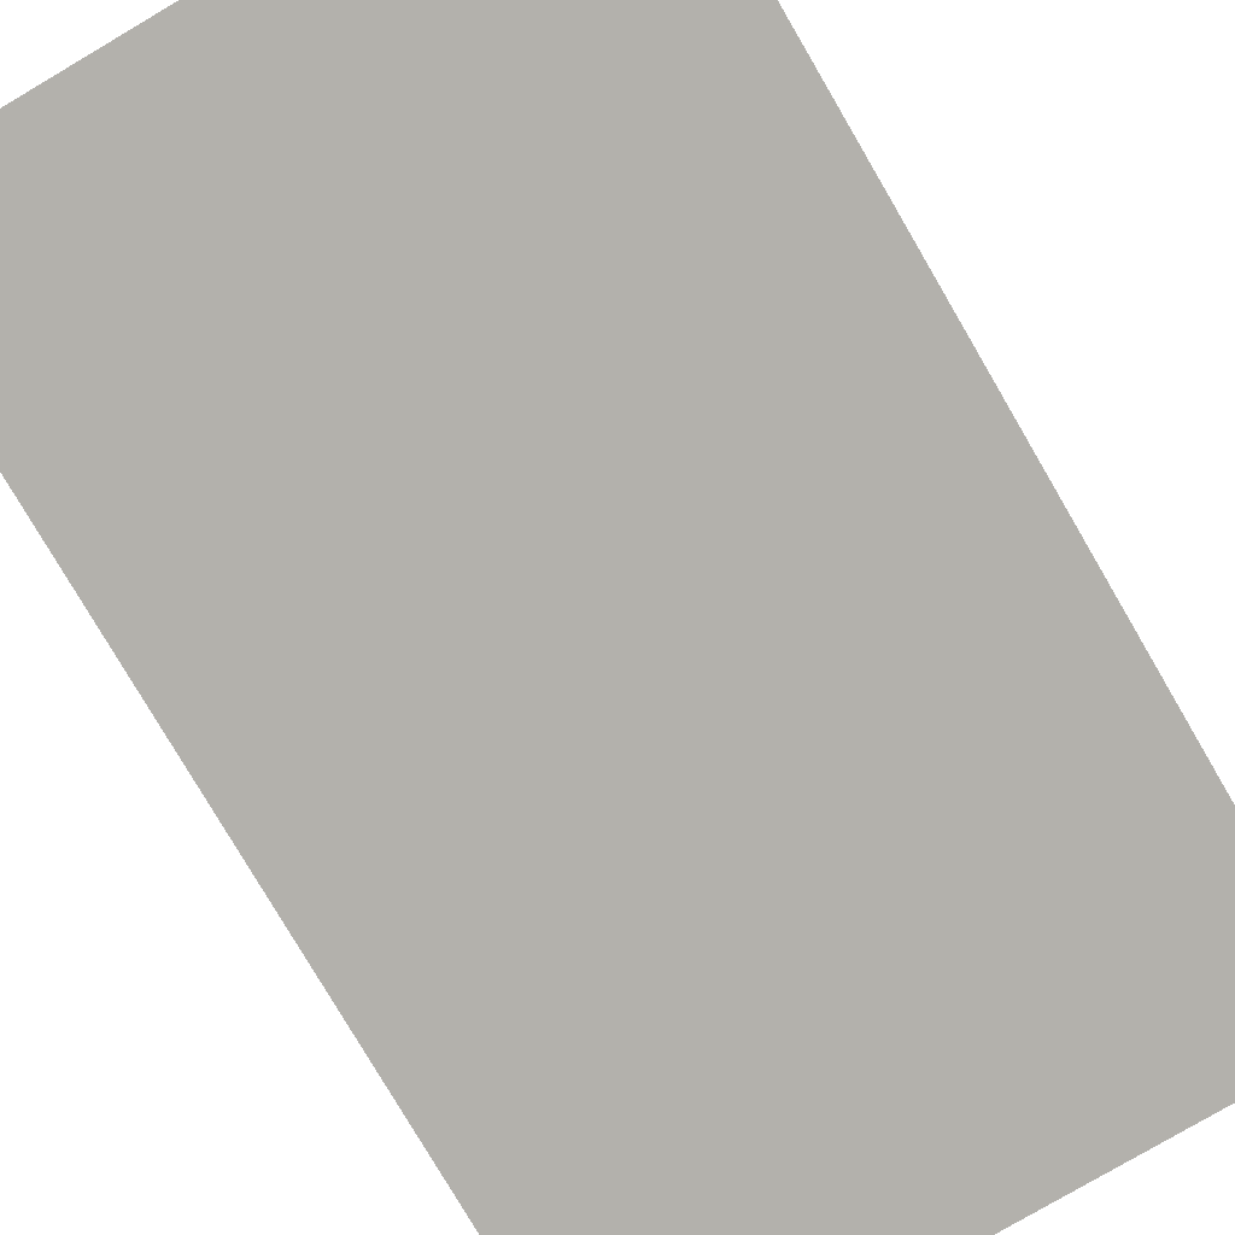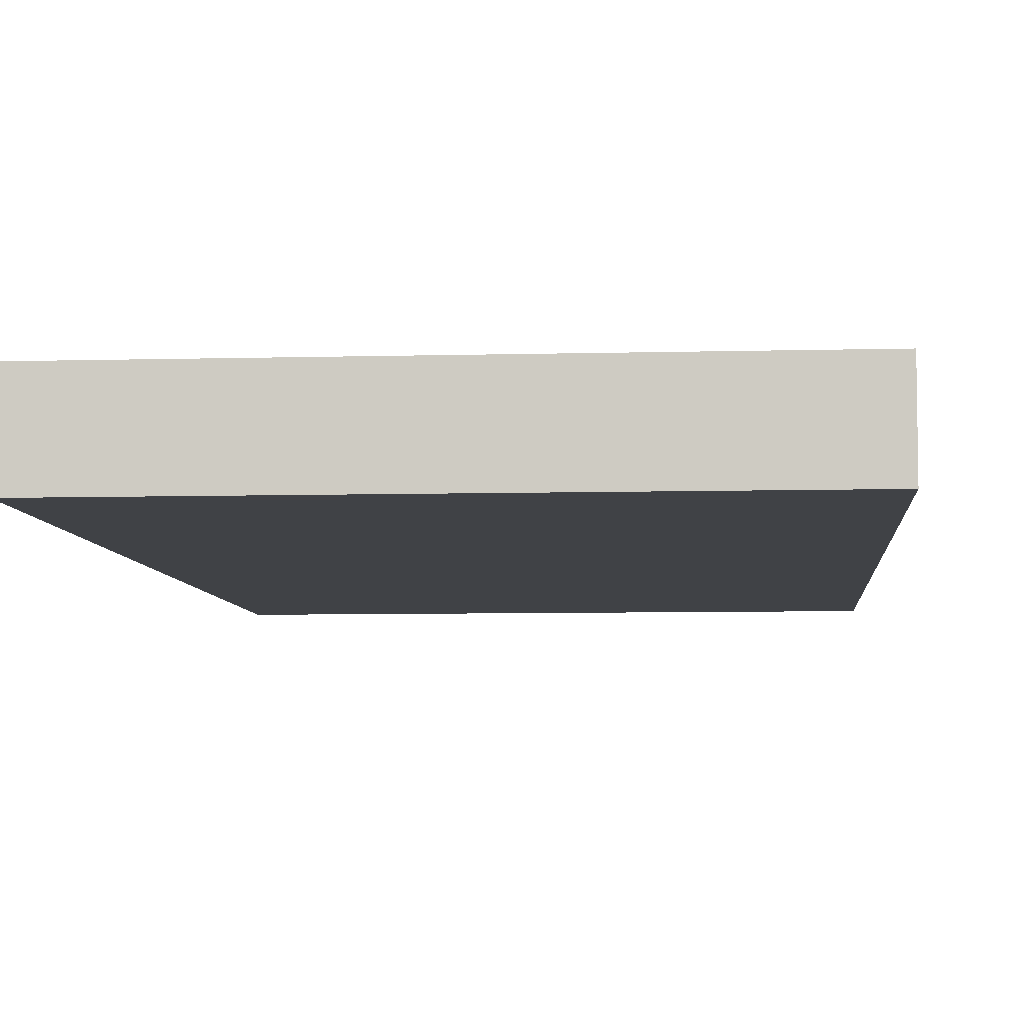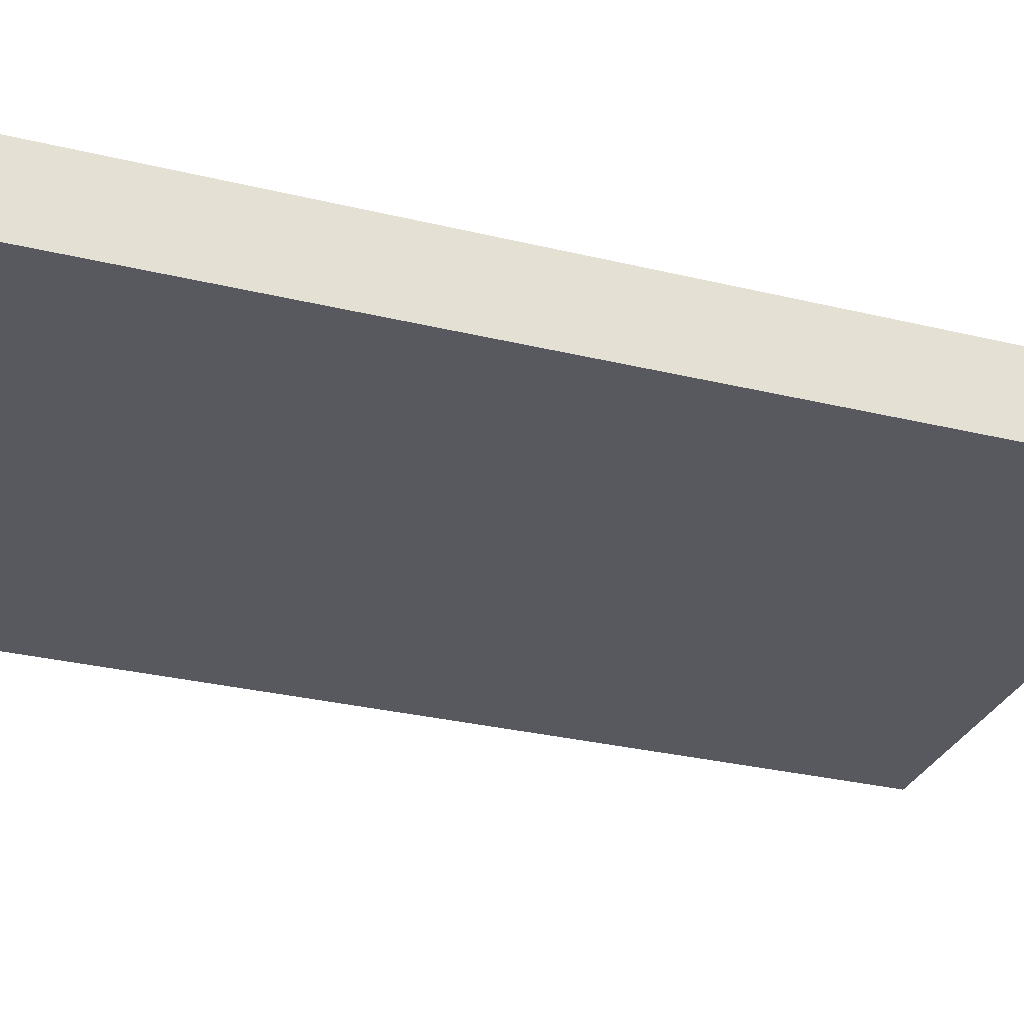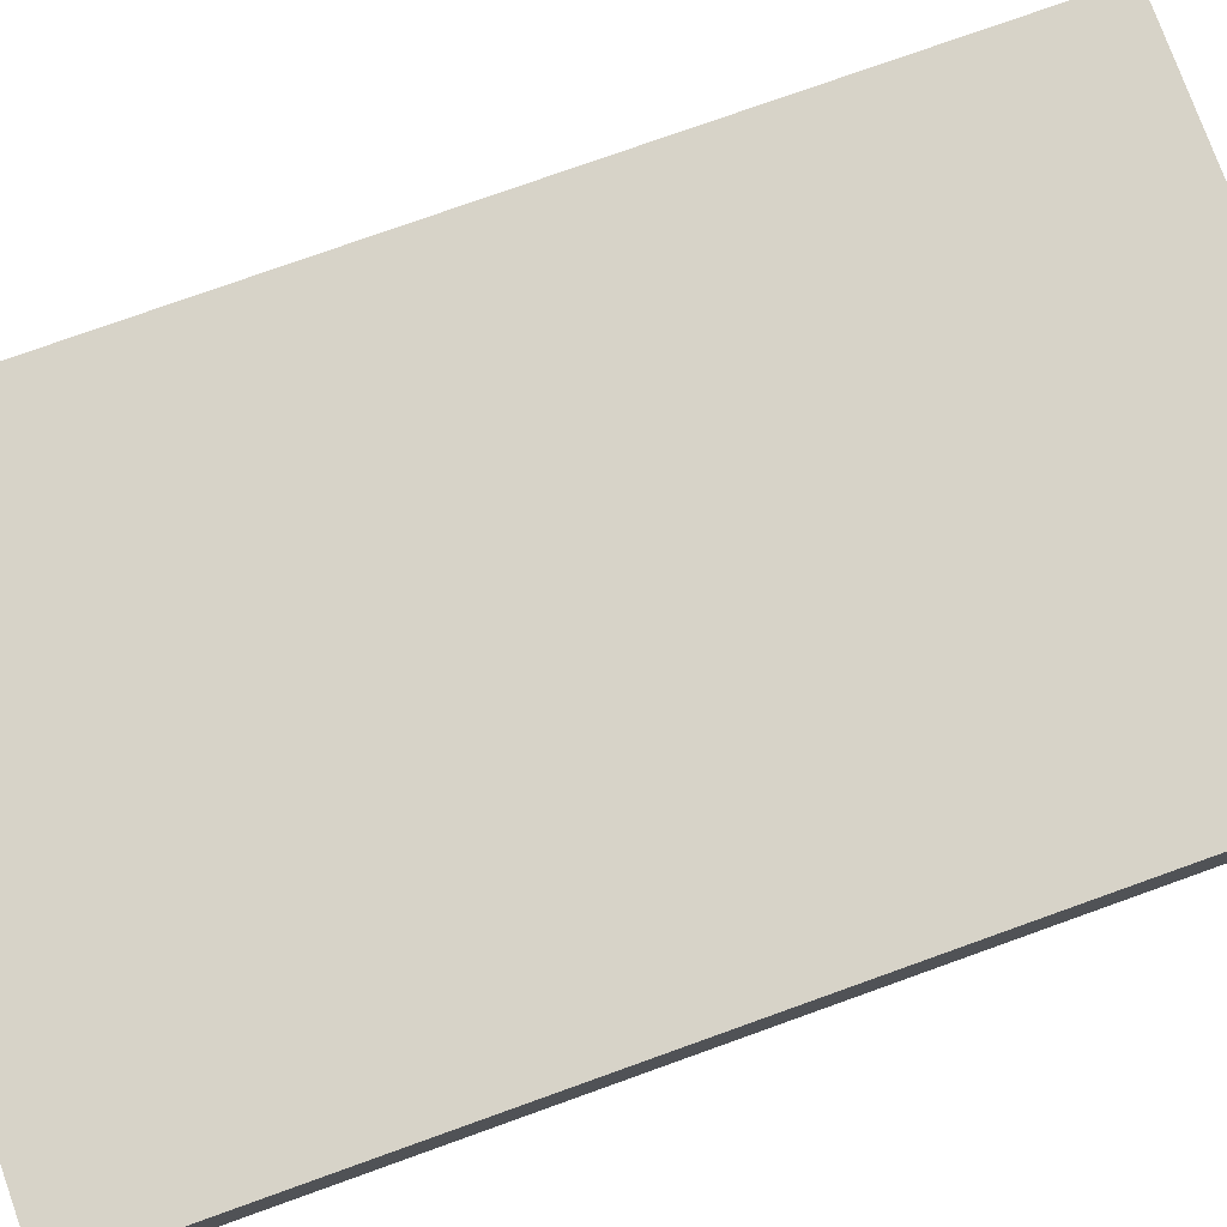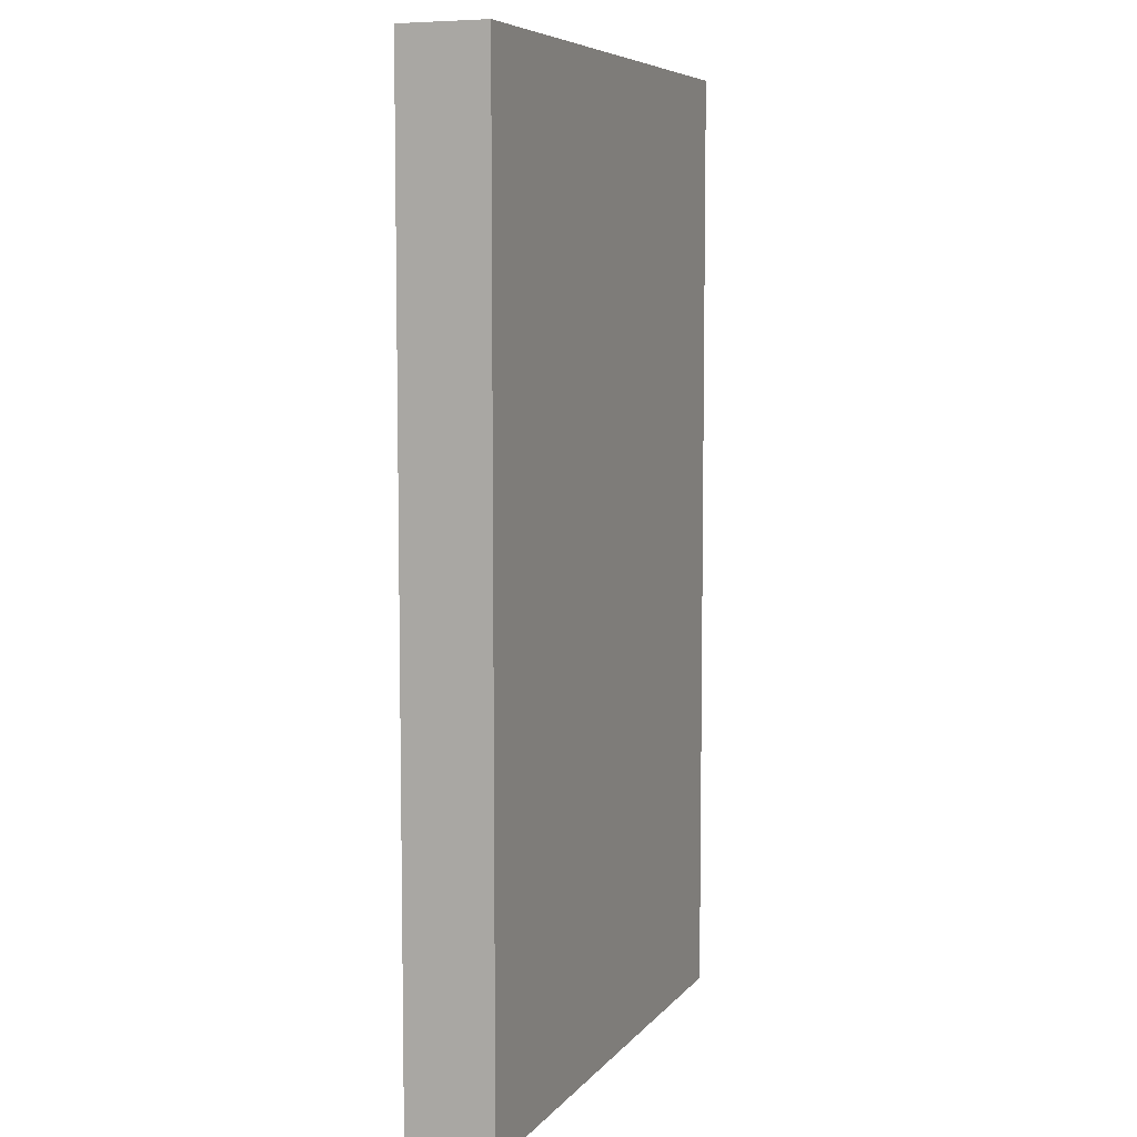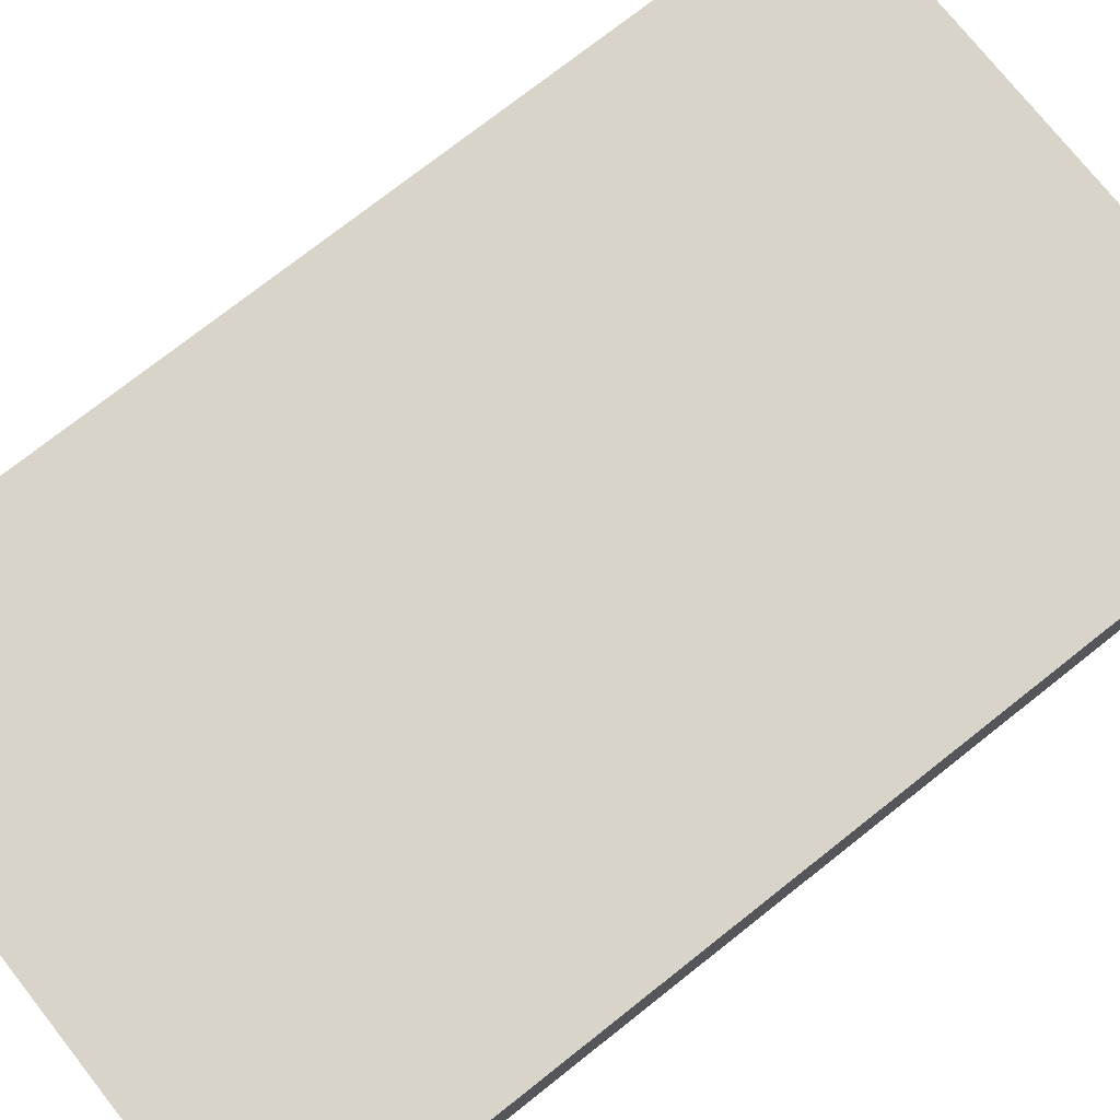
<metadata>
{"format":"obj","ext":"obj","renderer":"f3d","projection":"perspective","resolution":1024,"background":"white","views":[{"elev":-79.1,"azim":-149.6,"up":"+Z"},{"elev":-6.5,"azim":4.7,"up":"+Z"},{"elev":-30.4,"azim":70.7,"up":"+Z"},{"elev":76.9,"azim":-109.7,"up":"+Z"},{"elev":6.9,"azim":111.0,"up":"+Y"},{"elev":74.9,"azim":51.7,"up":"+Z"}]}
</metadata>
<code>
g building_02_door_01
v 0 0 0.3251
v -2.162 0 0.3251
v -2.162 3.622 0.3251
v 0 3.622 0.3251
v 0 0 -4.768e-07
v 0 3.622 -4.768e-07
v -2.162 3.622 -2.384e-06
v -2.162 0 -2.384e-06
v 0 0 -4.768e-07
v -2.162 0 -2.384e-06
v -2.162 0 0.3251
v 0 0 0.3251
v -2.162 0 -2.384e-06
v -2.162 3.622 -2.384e-06
v -2.162 3.622 0.3251
v -2.162 0 0.3251
v -2.162 3.622 -2.384e-06
v 0 3.622 -4.768e-07
v 0 3.622 0.3251
v -2.162 3.622 0.3251
v 0 3.622 -4.768e-07
v 0 0 -4.768e-07
v 0 0 0.3251
v 0 3.622 0.3251
f 3 2 1
f 4 3 1
f 7 6 5
f 8 7 5
f 11 10 9
f 12 11 9
f 15 14 13
f 16 15 13
f 19 18 17
f 20 19 17
f 23 22 21
f 24 23 21

</code>
